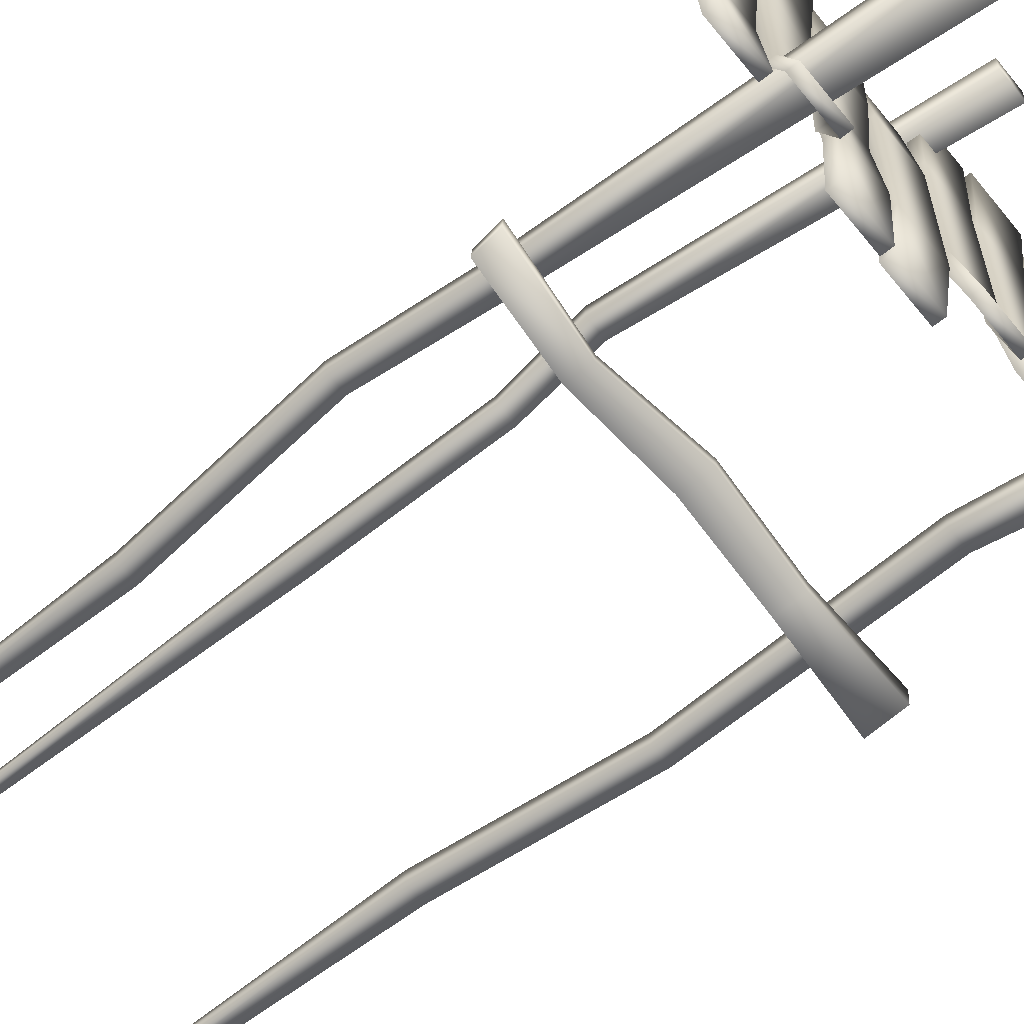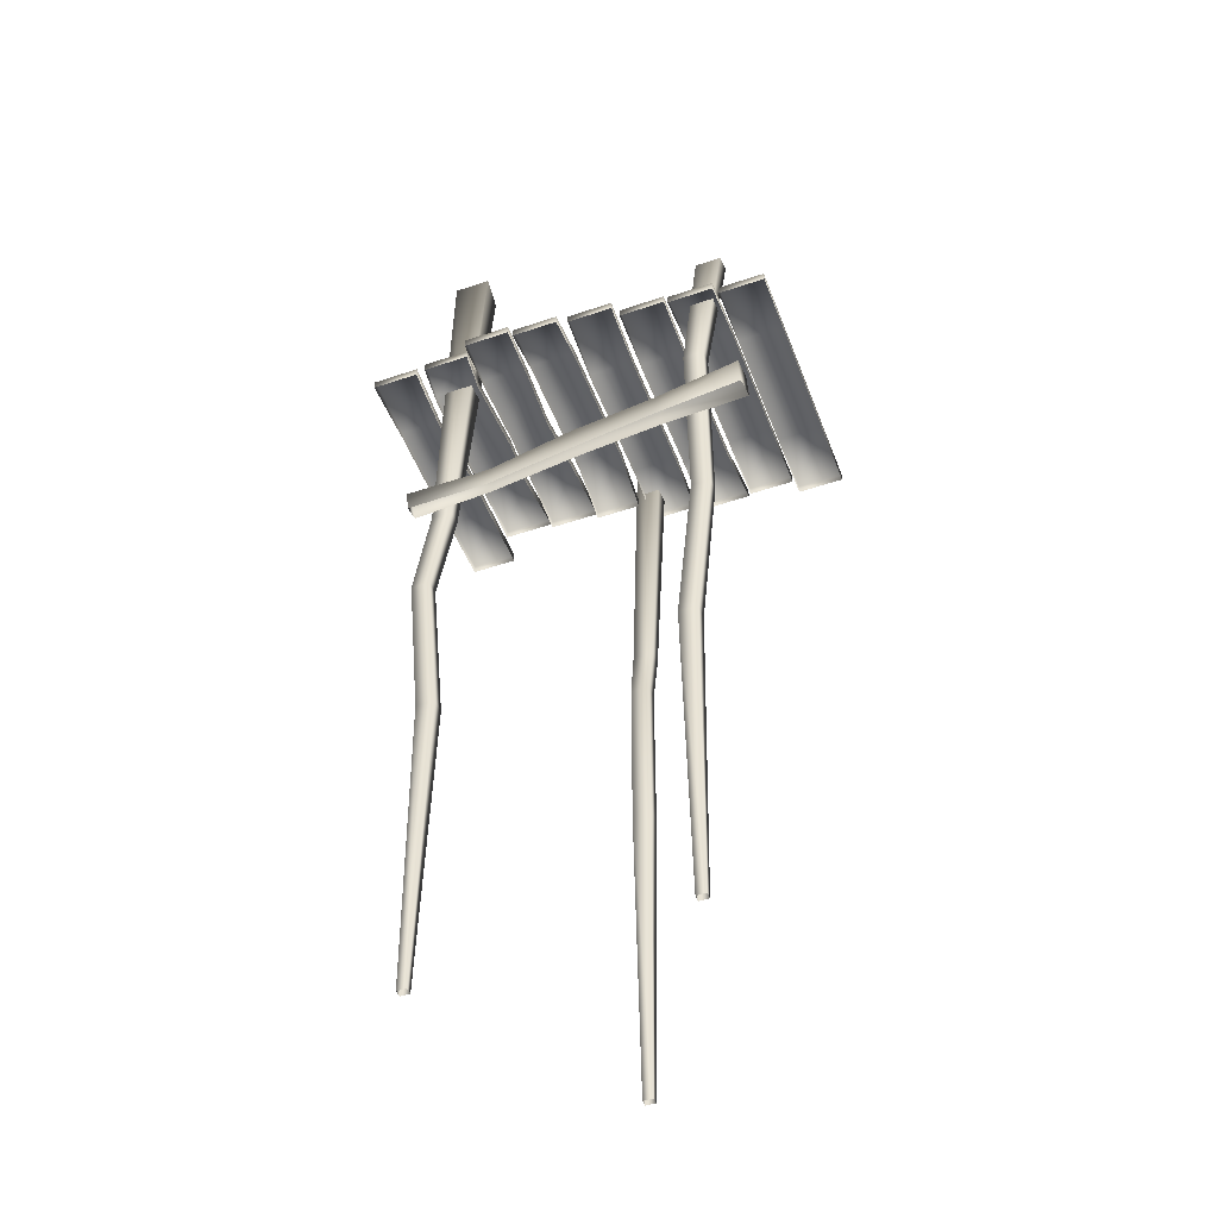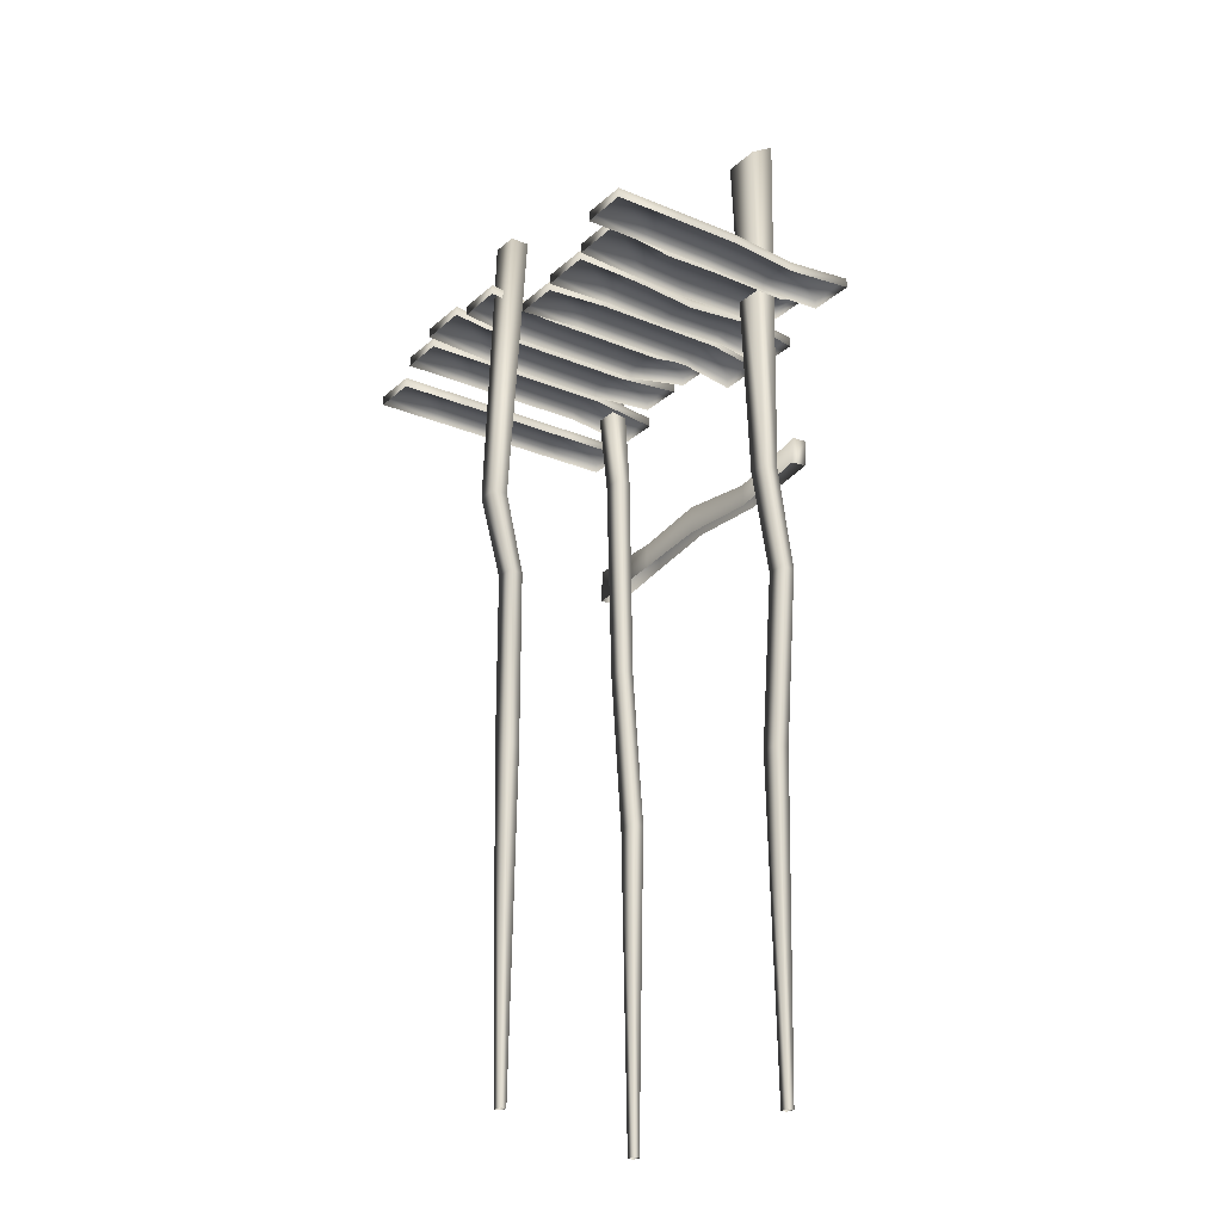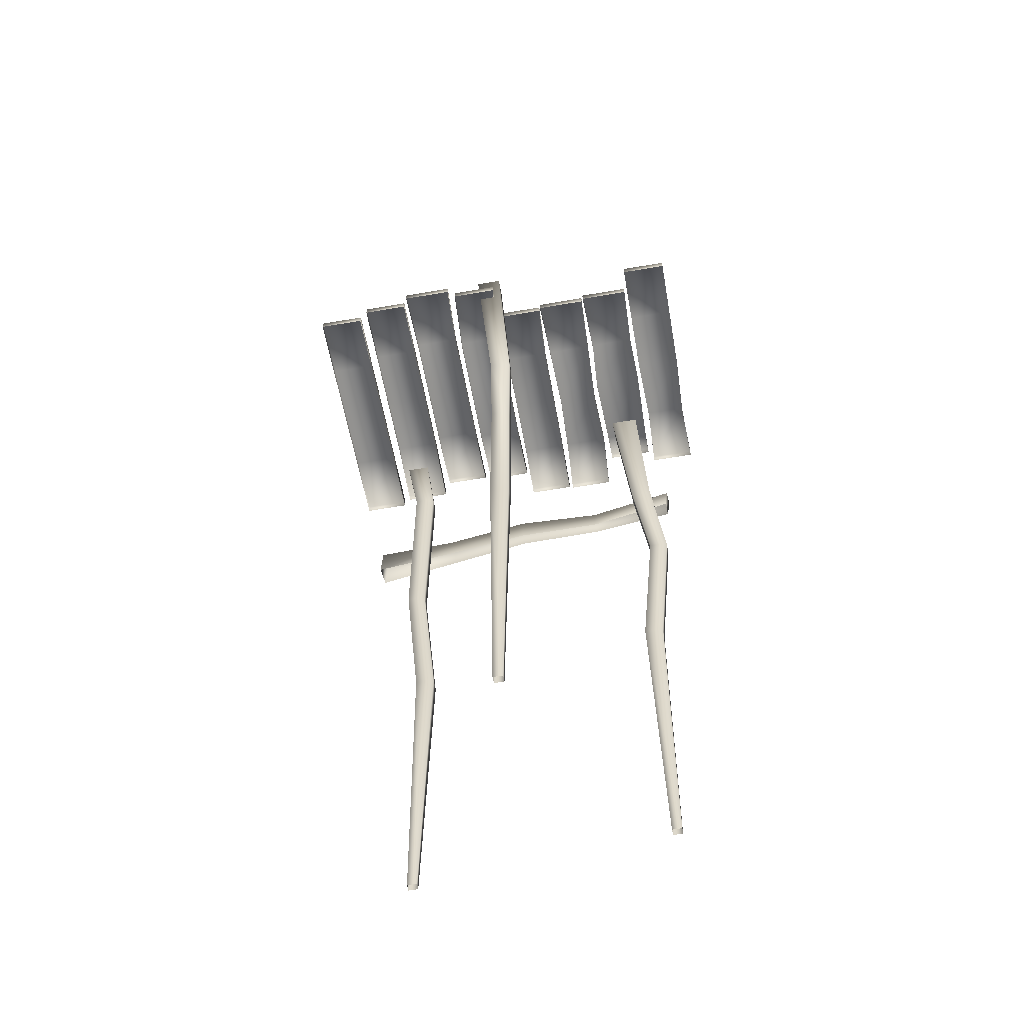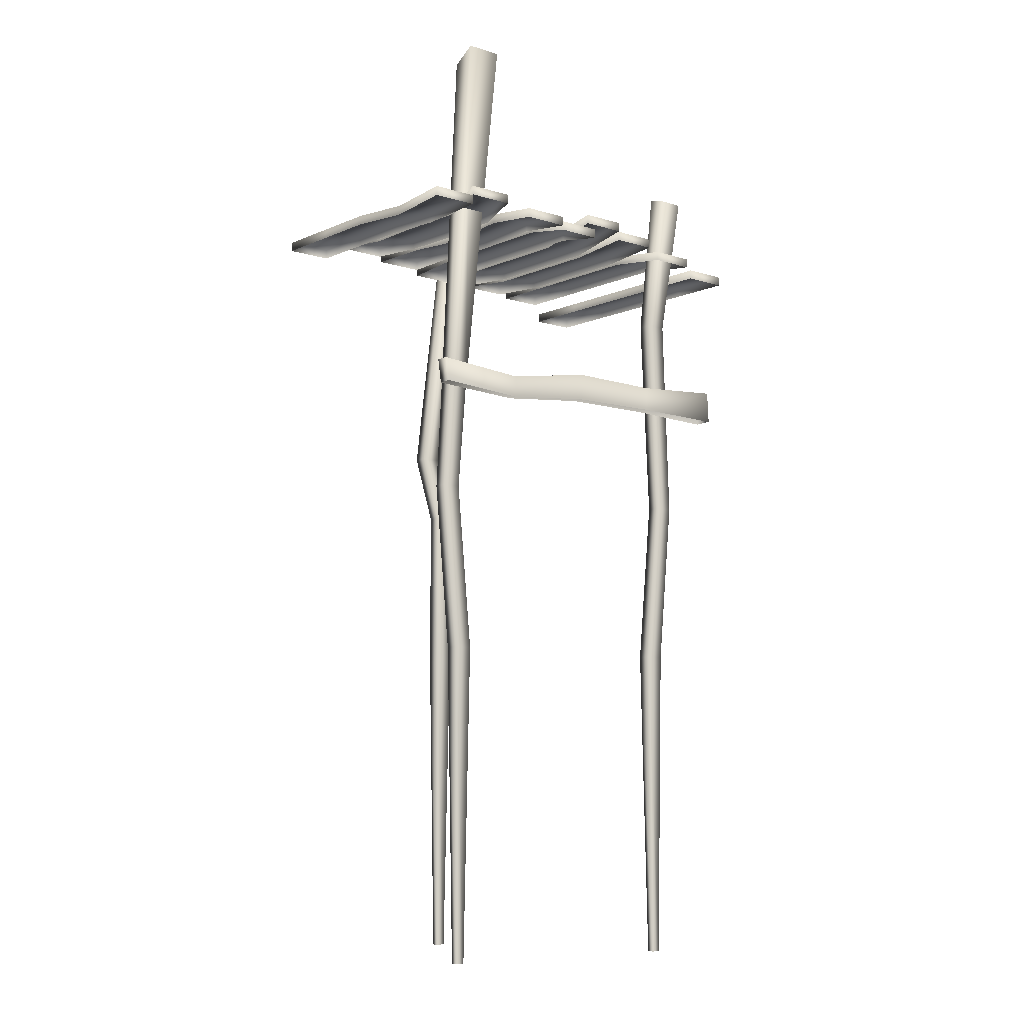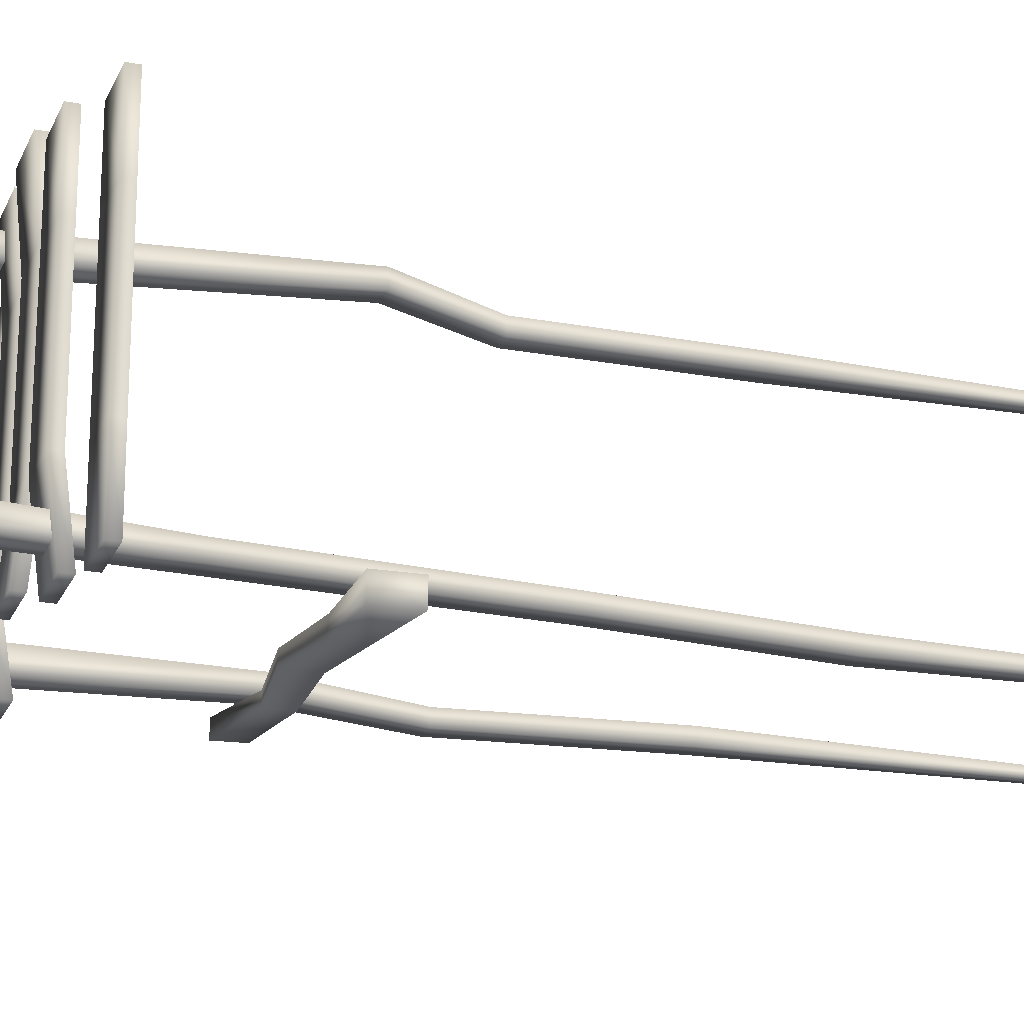
<metadata>
{"format":"obj","ext":"obj","renderer":"f3d","projection":"perspective","resolution":1024,"background":"white","views":[{"elev":-63.0,"azim":129.0,"up":"+Z"},{"elev":-48.9,"azim":-159.4,"up":"+Y"},{"elev":-23.8,"azim":55.3,"up":"+Y"},{"elev":-59.2,"azim":10.2,"up":"+Y"},{"elev":-8.4,"azim":139.7,"up":"+Y"},{"elev":-21.1,"azim":-108.4,"up":"+Z"}]}
</metadata>
<code>
v  26.85 0 4.227
v  26.85 0 2.112
v  25.35 0 2.112
v  25.35 0 4.227
v  26.85 0 -0.0033
v  25.35 0 -0.0033
v  26.85 0 -2.118
v  25.35 0 -2.118
v  26.85 -0.2771 -4.233
v  25.35 -0.2771 -4.233
v  26.85 -0.3 4.227
v  26.85 -0.3 2.112
v  26.85 -0.3 -0.0033
v  26.85 -0.3 -2.118
v  26.85 -0.5771 -4.233
v  25.35 -0.5771 -4.233
v  25.35 -0.3 -2.118
v  25.35 -0.3 -0.0033
v  25.35 -0.3 2.112
v  25.35 -0.3 4.227
v  25.15 -0.6591 4.227
v  25.15 -0.6591 2.112
v  23.65 -0.6591 2.112
v  23.65 -0.6591 4.227
v  25.15 -0.6591 -0.0033
v  23.65 -0.6591 -0.0033
v  25.15 -0.6591 -2.118
v  23.65 -0.6591 -2.118
v  25.15 -0.6591 -4.233
v  23.65 -0.6591 -4.233
v  25.15 -0.9591 4.227
v  25.15 -0.9591 2.112
v  25.15 -0.9591 -0.0033
v  25.15 -0.9591 -2.118
v  25.15 -0.9591 -4.233
v  23.65 -0.9591 -4.233
v  23.65 -0.9591 -2.118
v  23.65 -0.9591 -0.0033
v  23.65 -0.9591 2.112
v  23.65 -0.9591 4.227
v  28.62 0.1961 4.453
v  28.55 0 2.338
v  27.05 0 2.338
v  26.97 0.1961 4.453
v  28.55 0 0.2233
v  27.05 0 0.2233
v  28.55 0 -1.892
v  27.05 0 -1.892
v  28.55 0.1929 -4.007
v  27.05 0.1929 -4.007
v  28.62 -0.1039 4.453
v  28.55 -0.3 2.338
v  28.55 -0.3 0.2233
v  28.55 -0.3 -1.892
v  28.55 -0.1071 -4.007
v  27.05 -0.1071 -4.007
v  27.05 -0.3 -1.892
v  27.05 -0.3 0.2233
v  27.05 -0.3 2.338
v  26.97 -0.1039 4.453
v  30.36 0.1563 4.227
v  30.25 0 2.112
v  28.75 0 2.112
v  28.86 0.1563 4.227
v  30.25 0 -0.0033
v  28.75 0 -0.0033
v  30.25 0 -2.118
v  28.75 0 -2.118
v  30.25 0.4167 -4.233
v  28.75 0.4167 -4.233
v  30.36 -0.1437 4.227
v  30.25 -0.3 2.112
v  30.25 -0.3 -0.0033
v  30.25 -0.3 -2.118
v  30.25 0.1167 -4.233
v  28.75 0.1167 -4.233
v  28.75 -0.3 -2.118
v  28.75 -0.3 -0.0033
v  28.75 -0.3 2.112
v  28.86 -0.1437 4.227
v  32.04 -0.2177 3.217
v  31.92 0 1.102
v  30.42 0 1.102
v  30.54 -0.2177 3.217
v  31.92 0 -1.013
v  30.42 0 -1.013
v  31.92 0 -3.128
v  30.42 0 -3.128
v  31.92 -0.2771 -4.793
v  30.42 -0.2771 -4.793
v  32.04 -0.5177 3.217
v  31.92 -0.3 1.102
v  31.92 -0.3 -1.013
v  31.92 -0.3 -3.128
v  31.92 -0.5771 -4.793
v  30.42 -0.5771 -4.793
v  30.42 -0.3 -3.128
v  30.42 -0.3 -1.013
v  30.42 -0.3 1.102
v  30.54 -0.5177 3.217
v  33.71 0 3.217
v  33.64 0 1.102
v  32.14 0 1.102
v  32.06 0 3.217
v  33.56 -0.1428 -1.013
v  32.21 -0.1428 -1.013
v  33.64 0 -3.128
v  32.14 0 -3.128
v  33.54 -0.1771 -4.907
v  32.04 -0.1771 -4.907
v  33.71 -0.3 3.217
v  33.64 -0.3 1.102
v  33.56 -0.4428 -1.013
v  33.64 -0.3 -3.128
v  33.54 -0.4771 -4.907
v  32.04 -0.4771 -4.907
v  32.14 -0.3 -3.128
v  32.21 -0.4428 -1.013
v  32.14 -0.3 1.102
v  32.06 -0.3 3.217
v  35.41 0.1961 3.227
v  35.33 0 1.112
v  33.83 0 1.112
v  33.76 0.1961 3.227
v  35.39 0 -0.5429
v  33.74 0 -0.5429
v  35.33 0 -3.118
v  33.83 0 -3.118
v  35.33 0.4167 -4.13
v  33.83 0.4167 -4.13
v  35.41 -0.1039 3.227
v  35.33 -0.3 1.112
v  35.39 -0.3 -0.5429
v  35.33 -0.3 -3.118
v  35.33 0.1167 -4.13
v  33.83 0.1167 -4.13
v  33.83 -0.3 -3.118
v  33.74 -0.3 -0.5429
v  33.83 -0.3 1.112
v  33.76 -0.1039 3.227
v  37.02 0 4.139
v  37.02 0 2.025
v  35.52 0 2.025
v  35.52 0 4.139
v  37.02 0 -0.0905
v  35.52 0 -0.0905
v  36.95 -0.1428 -2.205
v  35.6 -0.1428 -2.205
v  37.02 0 -4.32
v  35.52 0 -4.32
v  37.02 -0.3 4.139
v  37.02 -0.3 2.025
v  37.02 -0.3 -0.0905
v  36.95 -0.4428 -2.205
v  37.02 -0.3 -4.32
v  35.52 -0.3 -4.32
v  35.6 -0.4428 -2.205
v  35.52 -0.3 -0.0905
v  35.52 -0.3 2.025
v  35.52 -0.3 4.139
v  26.01 2.08 -3.107
v  26.01 1.92 -3.689
v  25.17 1.92 -3.689
v  25.17 2.08 -3.107
v  27.03 -14.87 -3.736
v  26.5 -9.55 -3.736
v  26.5 -9.55 -3.313
v  27.03 -14.87 -3.313
v  26.43 -14.87 -3.736
v  25.9 -9.55 -3.736
v  26.43 -14.87 -3.313
v  25.9 -9.55 -3.313
v  26.62 -2.84 -3.552
v  26.62 -2.84 -3.087
v  26.88 -25 -3.419
v  26.88 -25 -3.631
v  25.96 -2.84 -3.552
v  26.58 -25 -3.631
v  25.96 -2.84 -3.087
v  26.58 -25 -3.419
v  34.83 5.233 -2.585
v  34.83 5.692 -3.348
v  33.65 5.692 -3.348
v  33.65 5.233 -2.585
v  35.09 -14.87 -3.005
v  35.61 -9.55 -3.005
v  35.61 -9.55 -2.582
v  35.09 -14.87 -2.582
v  34.49 -14.87 -3.005
v  35.01 -9.55 -3.005
v  34.49 -14.87 -2.582
v  35.01 -9.55 -2.582
v  35.24 -6.162 -2.82
v  35.24 -6.162 -2.355
v  34.94 -25 -2.688
v  34.94 -25 -2.899
v  34.58 -6.162 -2.82
v  34.64 -25 -2.899
v  34.58 -6.162 -2.355
v  34.64 -25 -2.688
v  30.5 2 3.648
v  30.5 2 3.056
v  29.66 2 3.056
v  29.66 2 3.648
v  30.93 -14.87 3.313
v  30.93 -9.55 3.313
v  30.93 -9.55 3.736
v  30.93 -14.87 3.736
v  30.33 -14.87 3.313
v  30.33 -9.55 3.313
v  30.33 -14.87 3.736
v  30.33 -9.55 3.736
v  31.07 -7.234 3.979
v  31.07 -7.234 4.444
v  30.78 -25 3.631
v  30.78 -25 3.419
v  30.41 -7.234 3.979
v  30.48 -25 3.419
v  30.41 -7.234 4.444
v  30.48 -25 3.631
v  35.85 -5.378 -2.959
v  35.89 -5.378 -3.411
v  33.02 -5.655 -3.6
v  32.99 -5.655 -3.271
v  30.21 -5.22 -3.789
v  30.18 -5.22 -3.424
v  27.41 -5.367 -4.158
v  27.37 -5.367 -3.696
v  24.63 -5.239 -4.479
v  24.58 -5.239 -3.862
v  35.75 -6.139 -2.968
v  35.79 -6.139 -3.42
v  33.02 -6.352 -3.6
v  30.21 -6.091 -3.789
v  27.41 -6.151 -4.158
v  24.58 -6.279 -4.484
v  24.52 -6.279 -3.866
v  27.37 -6.151 -3.696
v  30.18 -6.091 -3.424
v  32.99 -6.352 -3.271
o Bridge_Bot
g Bridge_Bot
f 1 2 3 4
f 2 5 6 3
f 5 7 8 6
f 7 9 10 8
f 11 12 2 1
f 12 13 5 2
f 13 14 7 5
f 14 15 9 7
f 15 16 10 9
f 16 17 8 10
f 17 18 6 8
f 18 19 3 6
f 19 20 4 3
f 20 11 1 4
f 21 22 23 24
f 22 25 26 23
f 25 27 28 26
f 27 29 30 28
f 31 32 22 21
f 32 33 25 22
f 33 34 27 25
f 34 35 29 27
f 35 36 30 29
f 36 37 28 30
f 37 38 26 28
f 38 39 23 26
f 39 40 24 23
f 40 31 21 24
f 41 42 43 44
f 42 45 46 43
f 45 47 48 46
f 47 49 50 48
f 51 52 42 41
f 52 53 45 42
f 53 54 47 45
f 54 55 49 47
f 55 56 50 49
f 56 57 48 50
f 57 58 46 48
f 58 59 43 46
f 59 60 44 43
f 60 51 41 44
f 61 62 63 64
f 62 65 66 63
f 65 67 68 66
f 67 69 70 68
f 71 72 62 61
f 72 73 65 62
f 73 74 67 65
f 74 75 69 67
f 75 76 70 69
f 76 77 68 70
f 77 78 66 68
f 78 79 63 66
f 79 80 64 63
f 80 71 61 64
f 81 82 83 84
f 82 85 86 83
f 85 87 88 86
f 87 89 90 88
f 91 92 82 81
f 92 93 85 82
f 93 94 87 85
f 94 95 89 87
f 95 96 90 89
f 96 97 88 90
f 97 98 86 88
f 98 99 83 86
f 99 100 84 83
f 100 91 81 84
f 101 102 103 104
f 102 105 106 103
f 105 107 108 106
f 107 109 110 108
f 111 112 102 101
f 112 113 105 102
f 113 114 107 105
f 114 115 109 107
f 115 116 110 109
f 116 117 108 110
f 117 118 106 108
f 118 119 103 106
f 119 120 104 103
f 120 111 101 104
f 121 122 123 124
f 122 125 126 123
f 125 127 128 126
f 127 129 130 128
f 131 132 122 121
f 132 133 125 122
f 133 134 127 125
f 134 135 129 127
f 135 136 130 129
f 136 137 128 130
f 137 138 126 128
f 138 139 123 126
f 139 140 124 123
f 140 131 121 124
f 141 142 143 144
f 142 145 146 143
f 145 147 148 146
f 147 149 150 148
f 151 152 142 141
f 152 153 145 142
f 153 154 147 145
f 154 155 149 147
f 155 156 150 149
f 156 157 148 150
f 157 158 146 148
f 158 159 143 146
f 159 160 144 143
f 160 151 141 144
f 161 162 163 164
f 165 166 167 168
f 169 170 166 165
f 171 172 170 169
f 168 167 172 171
f 173 162 161 174
f 166 173 174 167
f 168 175 176 165
f 177 163 162 173
f 170 177 173 166
f 165 176 178 169
f 179 164 163 177
f 172 179 177 170
f 169 178 180 171
f 174 161 164 179
f 167 174 179 172
f 171 180 175 168
f 181 182 183 184
f 185 186 187 188
f 189 190 186 185
f 191 192 190 189
f 188 187 192 191
f 193 182 181 194
f 186 193 194 187
f 188 195 196 185
f 197 183 182 193
f 190 197 193 186
f 185 196 198 189
f 199 184 183 197
f 192 199 197 190
f 189 198 200 191
f 194 181 184 199
f 187 194 199 192
f 191 200 195 188
f 201 202 203 204
f 205 206 207 208
f 209 210 206 205
f 211 212 210 209
f 208 207 212 211
f 213 202 201 214
f 206 213 214 207
f 208 215 216 205
f 217 203 202 213
f 210 217 213 206
f 205 216 218 209
f 219 204 203 217
f 212 219 217 210
f 209 218 220 211
f 214 201 204 219
f 207 214 219 212
f 211 220 215 208
f 221 222 223 224
f 224 223 225 226
f 226 225 227 228
f 228 227 229 230
f 231 232 222 221
f 232 233 223 222
f 233 234 225 223
f 234 235 227 225
f 235 236 229 227
f 236 237 230 229
f 237 238 228 230
f 238 239 226 228
f 239 240 224 226
f 240 231 221 224

</code>
